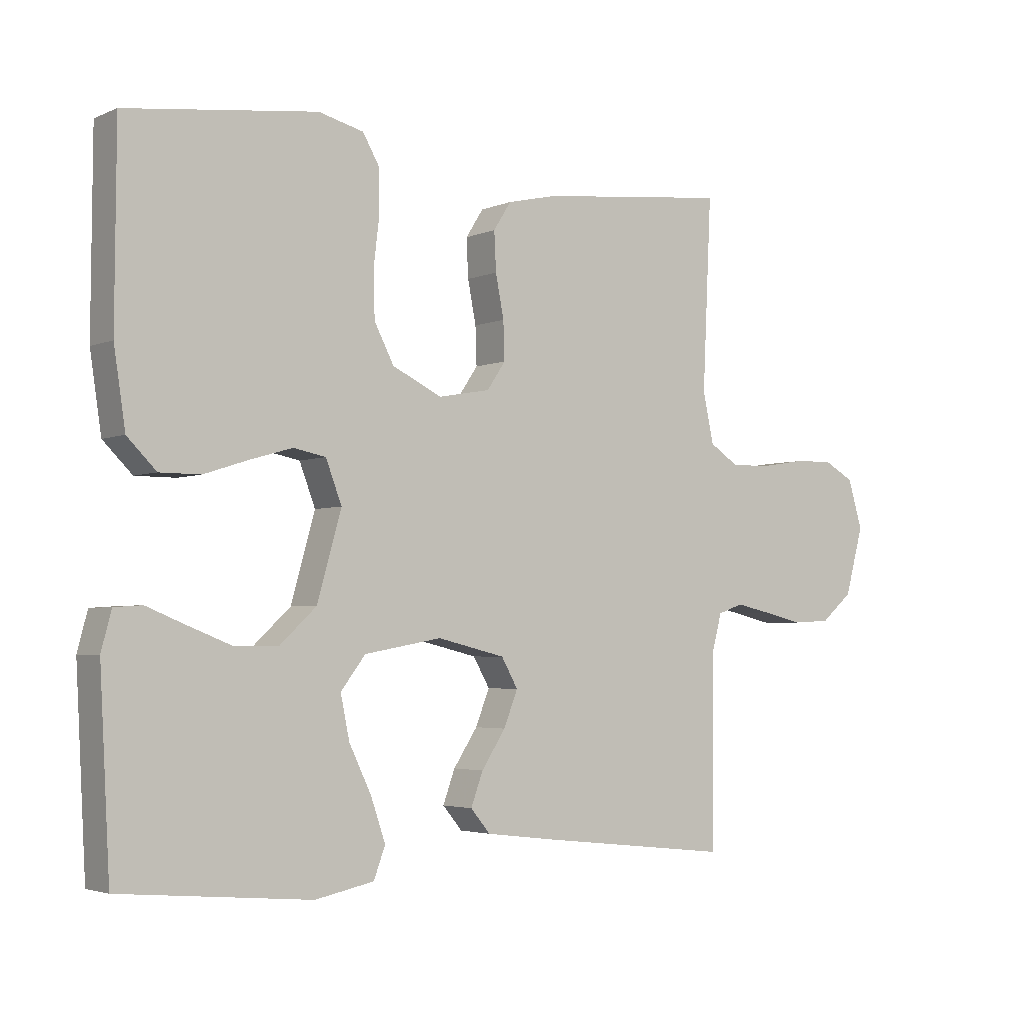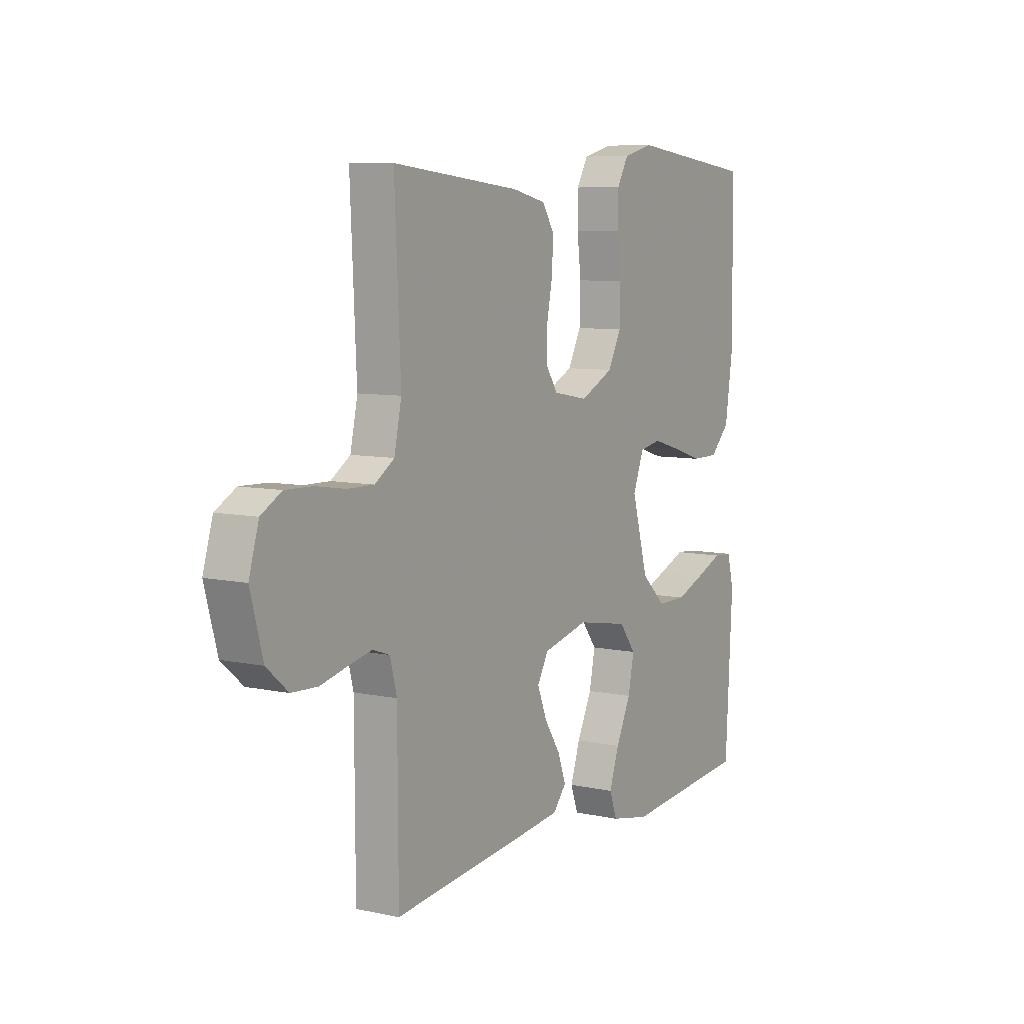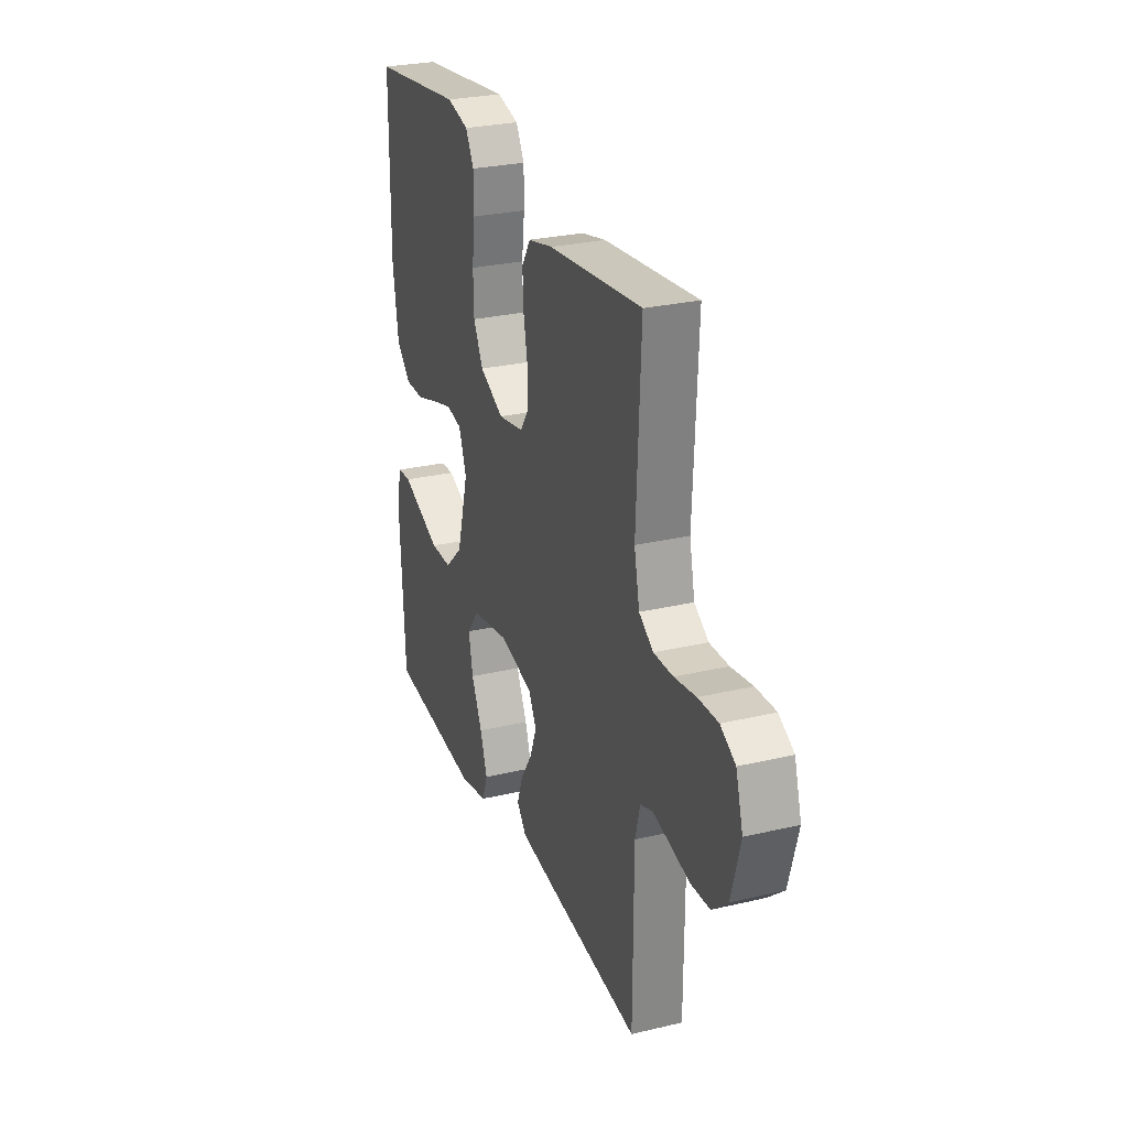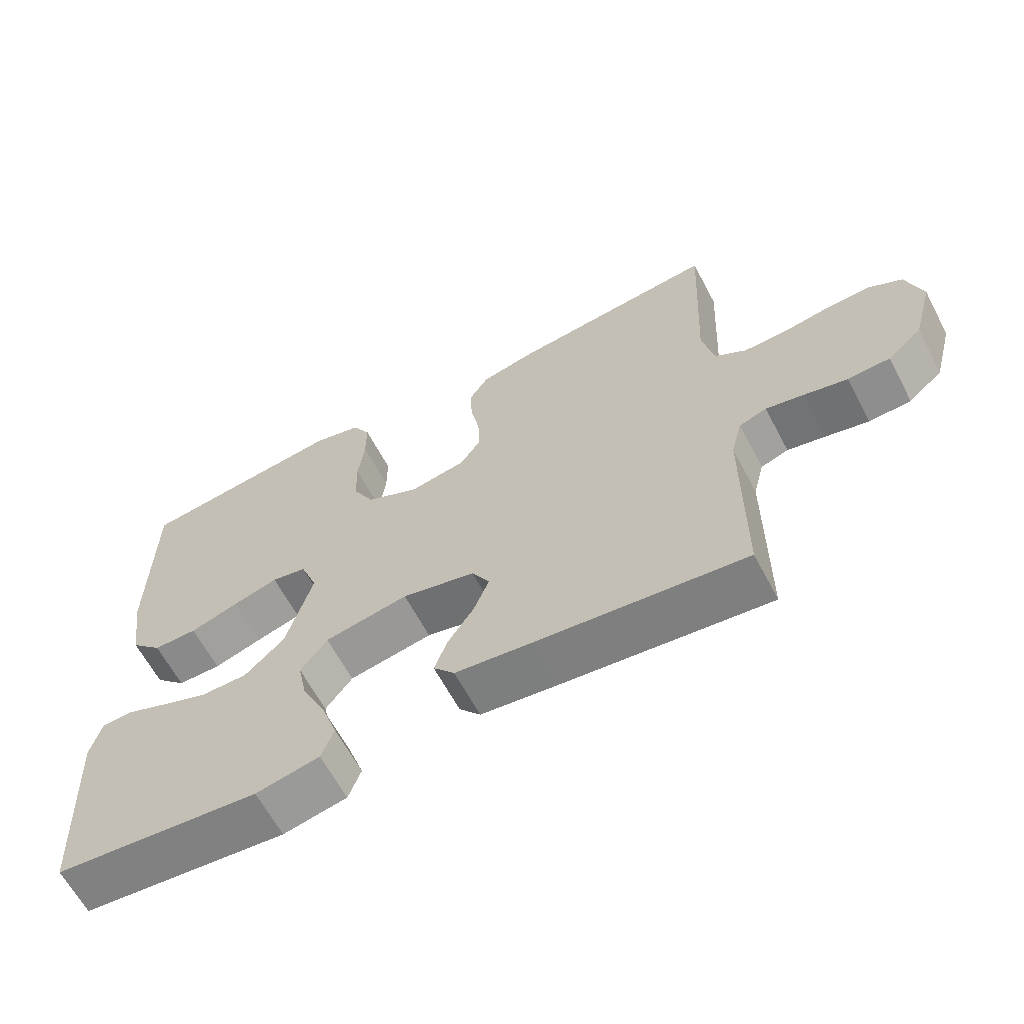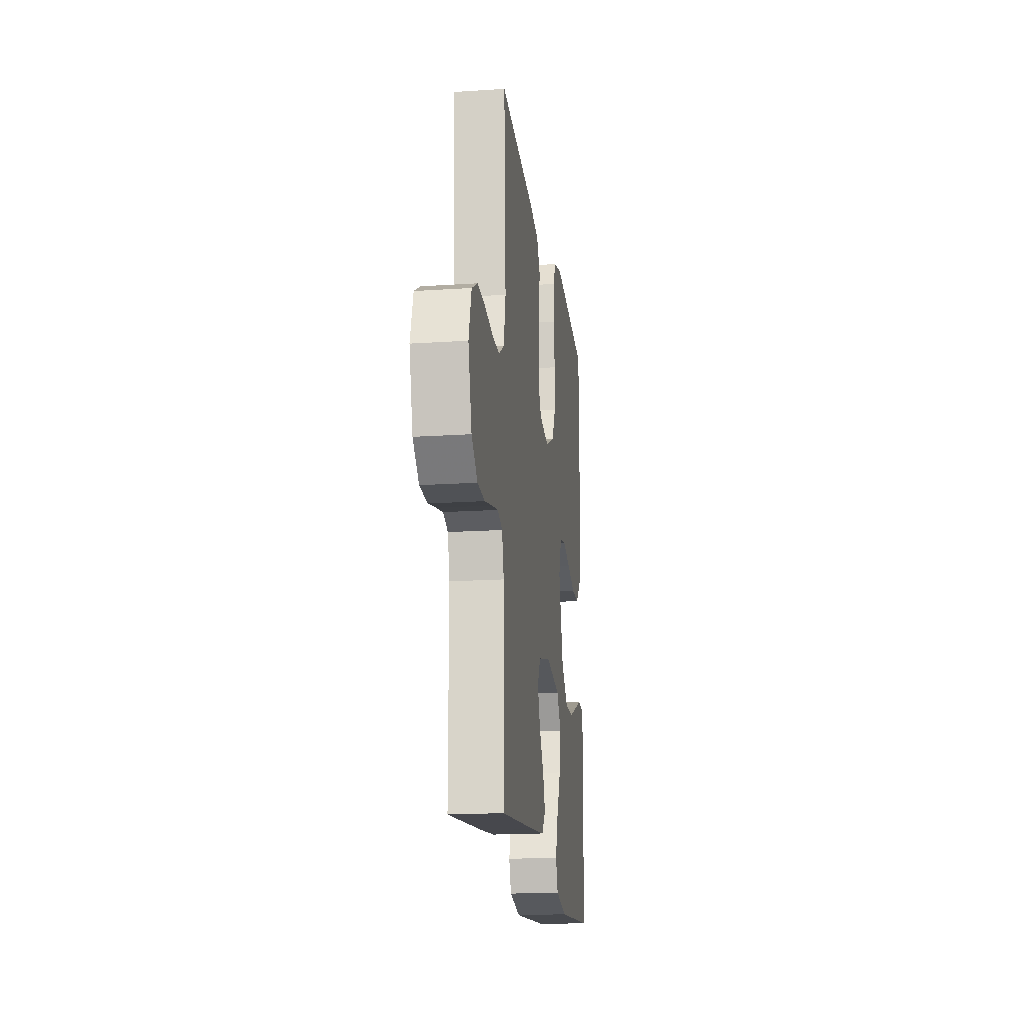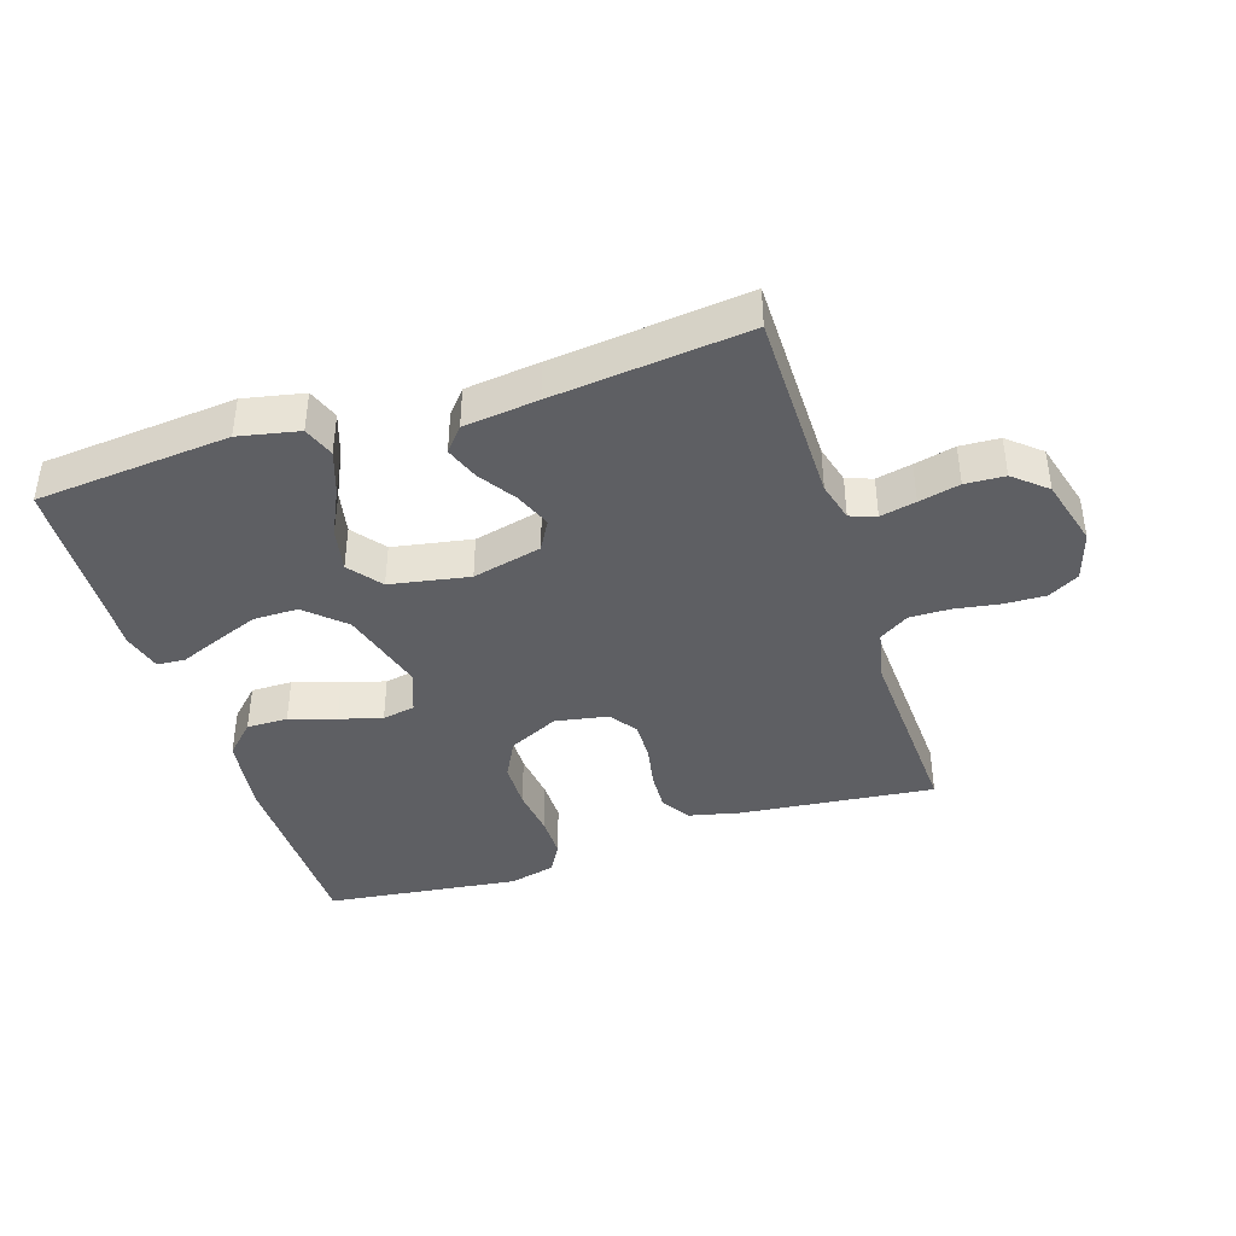
<metadata>
{"format":"obj","ext":"obj","renderer":"f3d","projection":"perspective","resolution":1024,"background":"white","views":[{"elev":-3.4,"azim":144.2,"up":"+Z"},{"elev":7.8,"azim":-58.8,"up":"+Z"},{"elev":27.4,"azim":-110.0,"up":"+Z"},{"elev":-63.4,"azim":-152.1,"up":"+Z"},{"elev":-18.0,"azim":-82.6,"up":"+Z"},{"elev":-40.6,"azim":-162.1,"up":"+Y"}]}
</metadata>
<code>
v -0.5 0.07 0.5
v -0.2 0.07 0.468
v -0.121 0.07 0.45
v -0.093 0.07 0.406
v -0.096 0.07 0.345
v -0.109 0.07 0.278
v -0.111 0.07 0.218
v -0.082 0.07 0.175
v 0 0.07 0.16
v 0.078 0.07 0.198
v 0.109 0.07 0.258
v 0.111 0.07 0.331
v 0.102 0.07 0.406
v 0.102 0.07 0.472
v 0.129 0.07 0.519
v 0.2 0.07 0.537
v 0.5 0.07 0.5
v 0.502 0.07 0.2
v 0.484 0.07 0.08
v 0.438 0.07 0.034
v 0.374 0.07 0.034
v 0.303 0.07 0.057
v 0.237 0.07 0.076
v 0.186 0.07 0.066
v 0.161 0.07 0
v 0.199 0.07 -0.135
v 0.257 0.07 -0.189
v 0.326 0.07 -0.189
v 0.395 0.07 -0.162
v 0.456 0.07 -0.137
v 0.5 0.07 -0.14
v 0.516 0.07 -0.2
v 0.5 0.07 -0.5
v 0.2 0.07 -0.527
v 0.107 0.07 -0.508
v 0.089 0.07 -0.459
v 0.112 0.07 -0.392
v 0.147 0.07 -0.319
v 0.161 0.07 -0.251
v 0.122 0.07 -0.2
v 0 0.07 -0.178
v -0.107 0.07 -0.204
v -0.133 0.07 -0.25
v -0.111 0.07 -0.306
v -0.073 0.07 -0.364
v -0.054 0.07 -0.416
v -0.085 0.07 -0.453
v -0.2 0.07 -0.467
v -0.5 0.07 -0.5
v -0.501 0.07 -0.2
v -0.517 0.07 -0.139
v -0.557 0.07 -0.125
v -0.612 0.07 -0.137
v -0.675 0.07 -0.152
v -0.736 0.07 -0.149
v -0.786 0.07 -0.106
v -0.815 0.07 0
v -0.792 0.07 0.077
v -0.744 0.07 0.104
v -0.68 0.07 0.102
v -0.611 0.07 0.091
v -0.549 0.07 0.09
v -0.503 0.07 0.12
v -0.486 0.07 0.2
v -0.5 0 0.5
v -0.2 0 0.468
v -0.121 0 0.45
v -0.093 0 0.406
v -0.096 0 0.345
v -0.109 0 0.278
v -0.111 0 0.218
v -0.082 0 0.175
v 0 0 0.16
v 0.078 0 0.198
v 0.109 0 0.258
v 0.111 0 0.331
v 0.102 0 0.406
v 0.102 0 0.472
v 0.129 0 0.519
v 0.2 0 0.537
v 0.5 0 0.5
v 0.502 0 0.2
v 0.484 0 0.08
v 0.438 0 0.034
v 0.374 0 0.034
v 0.303 0 0.057
v 0.237 0 0.076
v 0.186 0 0.066
v 0.161 0 0
v 0.199 0 -0.135
v 0.257 0 -0.189
v 0.326 0 -0.189
v 0.395 0 -0.162
v 0.456 0 -0.137
v 0.5 0 -0.14
v 0.516 0 -0.2
v 0.5 0 -0.5
v 0.2 0 -0.527
v 0.107 0 -0.508
v 0.089 0 -0.459
v 0.112 0 -0.392
v 0.147 0 -0.319
v 0.161 0 -0.251
v 0.122 0 -0.2
v 0 0 -0.178
v -0.107 0 -0.204
v -0.133 0 -0.25
v -0.111 0 -0.306
v -0.073 0 -0.364
v -0.054 0 -0.416
v -0.085 0 -0.453
v -0.2 0 -0.467
v -0.5 0 -0.5
v -0.501 0 -0.2
v -0.517 0 -0.139
v -0.557 0 -0.125
v -0.612 0 -0.137
v -0.675 0 -0.152
v -0.736 0 -0.149
v -0.786 0 -0.106
v -0.815 0 0
v -0.792 0 0.077
v -0.744 0 0.104
v -0.68 0 0.102
v -0.611 0 0.091
v -0.549 0 0.09
v -0.503 0 0.12
v -0.486 0 0.2
f 58 59 60 61
f 58 61 62
f 57 58 62
f 56 57 62
f 53 54 55 56
f 52 53 56 62
f 51 52 62 63
f 47 48 49 50
f 44 45 46 47
f 43 44 47 50
f 42 43 50 51
f 35 36 37 38
f 33 34 35 38
f 33 38 39
f 32 33 39 40
f 29 30 31 32
f 28 29 32
f 27 28 32 40
f 19 20 21 22
f 19 22 23
f 18 19 23
f 17 18 23 24
f 15 16 17 24
f 12 13 14 15
f 11 12 15 24
f 3 4 5 6
f 3 6 7
f 64 1 2 3
f 64 3 7
f 63 64 7 8
f 41 42 51 63
f 41 63 8 9
f 26 27 40 41
f 25 26 41 9
f 10 11 24 25
f 9 10 25
f 125 124 123 122
f 126 125 122
f 126 122 121
f 126 121 120
f 120 119 118 117
f 126 120 117 116
f 127 126 116 115
f 114 113 112 111
f 111 110 109 108
f 114 111 108 107
f 115 114 107 106
f 102 101 100 99
f 102 99 98 97
f 103 102 97
f 104 103 97 96
f 96 95 94 93
f 96 93 92
f 104 96 92 91
f 86 85 84 83
f 87 86 83
f 87 83 82
f 88 87 82 81
f 88 81 80 79
f 79 78 77 76
f 88 79 76 75
f 70 69 68 67
f 71 70 67
f 67 66 65 128
f 71 67 128
f 72 71 128 127
f 127 115 106 105
f 73 72 127 105
f 105 104 91 90
f 73 105 90 89
f 89 88 75 74
f 89 74 73
f 1 65 66 2
f 2 66 67 3
f 3 67 68 4
f 4 68 69 5
f 5 69 70 6
f 6 70 71 7
f 7 71 72 8
f 8 72 73 9
f 9 73 74 10
f 10 74 75 11
f 11 75 76 12
f 12 76 77 13
f 13 77 78 14
f 14 78 79 15
f 15 79 80 16
f 16 80 81 17
f 17 81 82 18
f 18 82 83 19
f 19 83 84 20
f 20 84 85 21
f 21 85 86 22
f 22 86 87 23
f 23 87 88 24
f 24 88 89 25
f 25 89 90 26
f 26 90 91 27
f 27 91 92 28
f 28 92 93 29
f 29 93 94 30
f 30 94 95 31
f 31 95 96 32
f 32 96 97 33
f 33 97 98 34
f 34 98 99 35
f 35 99 100 36
f 36 100 101 37
f 37 101 102 38
f 38 102 103 39
f 39 103 104 40
f 40 104 105 41
f 41 105 106 42
f 42 106 107 43
f 43 107 108 44
f 44 108 109 45
f 45 109 110 46
f 46 110 111 47
f 47 111 112 48
f 48 112 113 49
f 49 113 114 50
f 50 114 115 51
f 51 115 116 52
f 52 116 117 53
f 53 117 118 54
f 54 118 119 55
f 55 119 120 56
f 56 120 121 57
f 57 121 122 58
f 58 122 123 59
f 59 123 124 60
f 60 124 125 61
f 61 125 126 62
f 62 126 127 63
f 63 127 128 64
f 64 128 65 1

</code>
